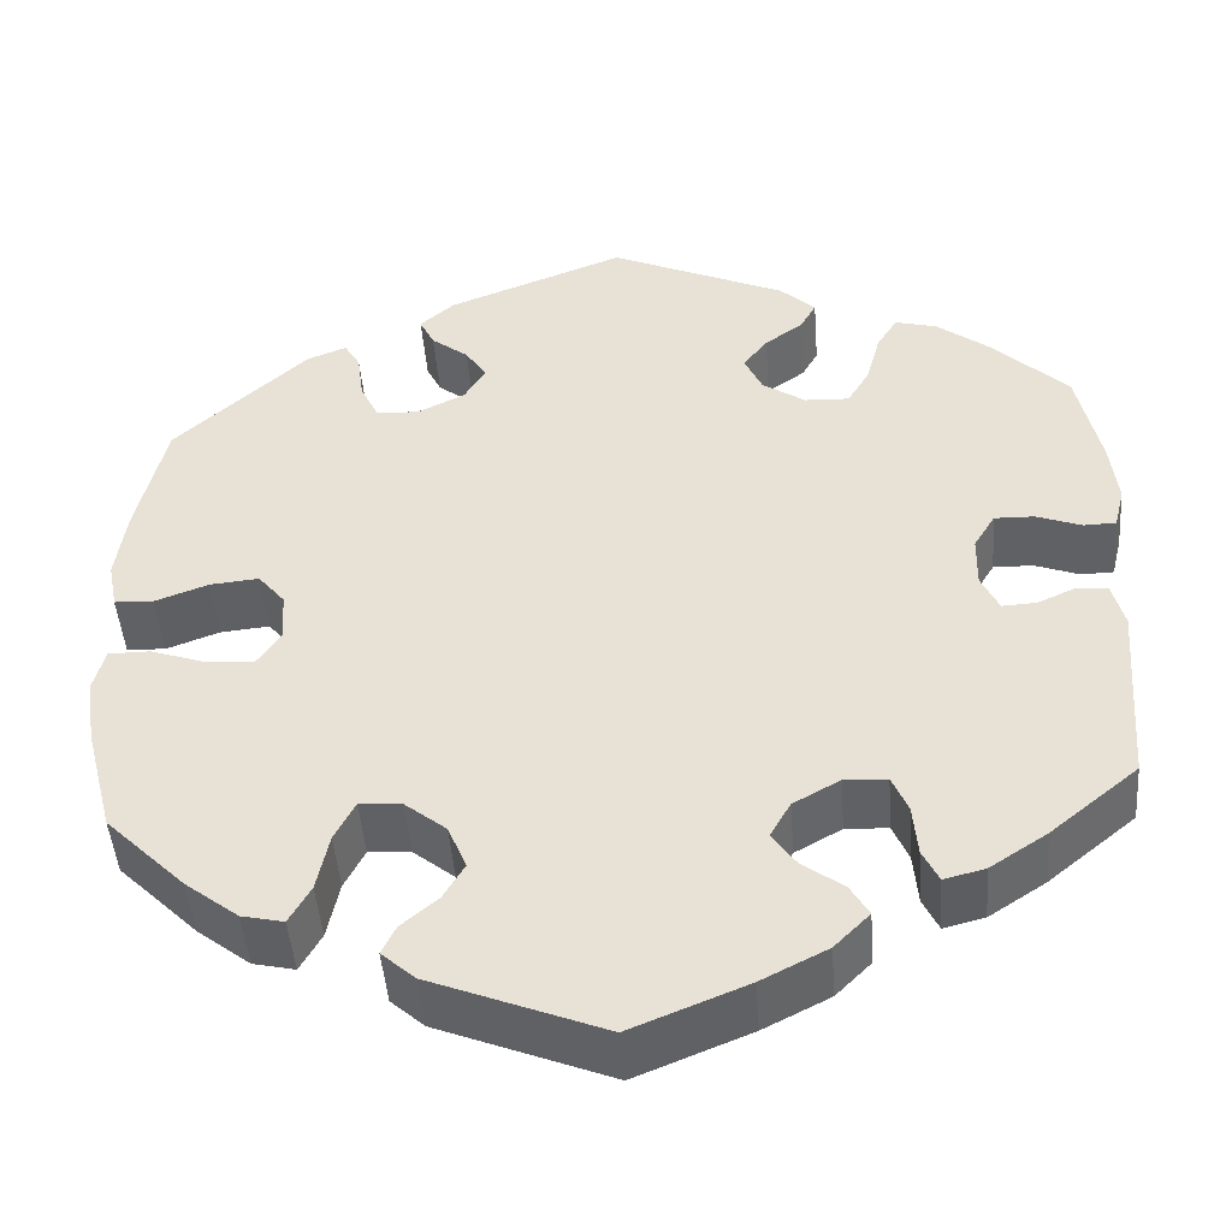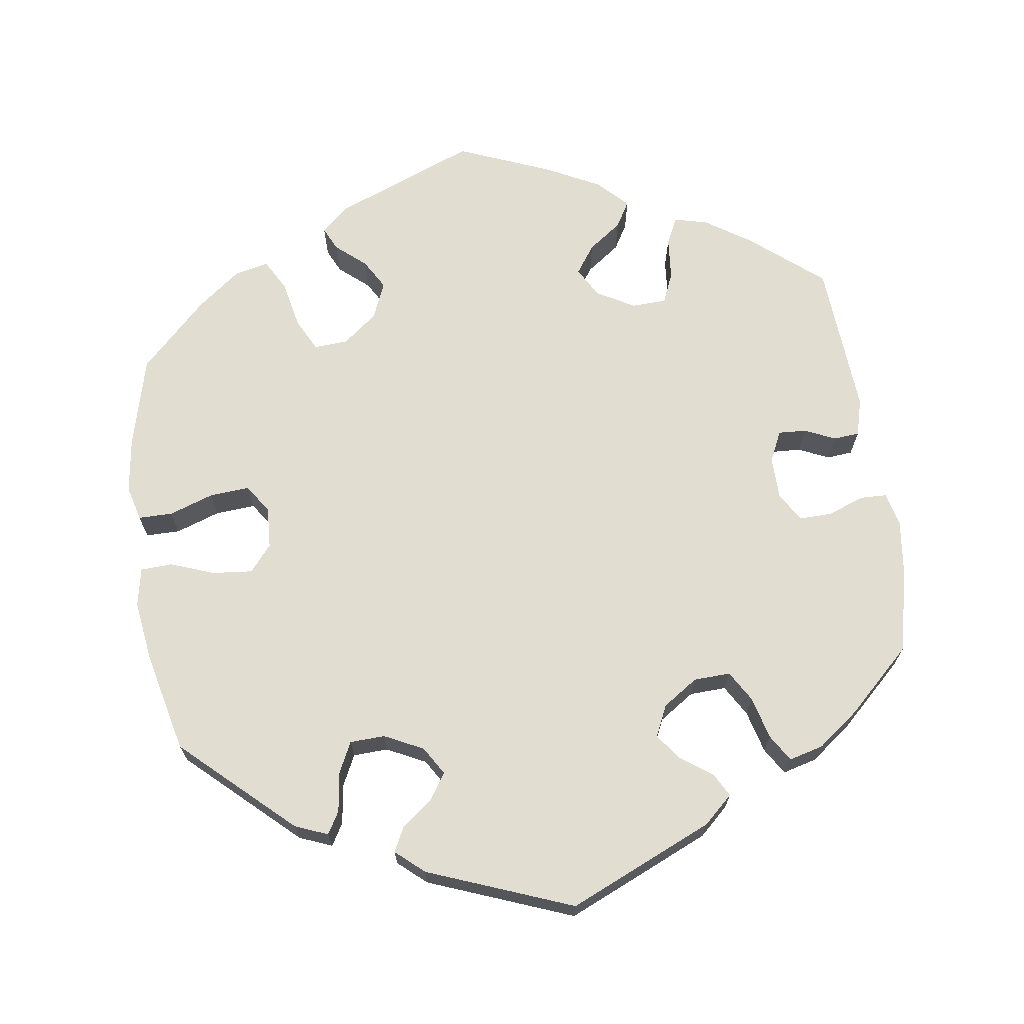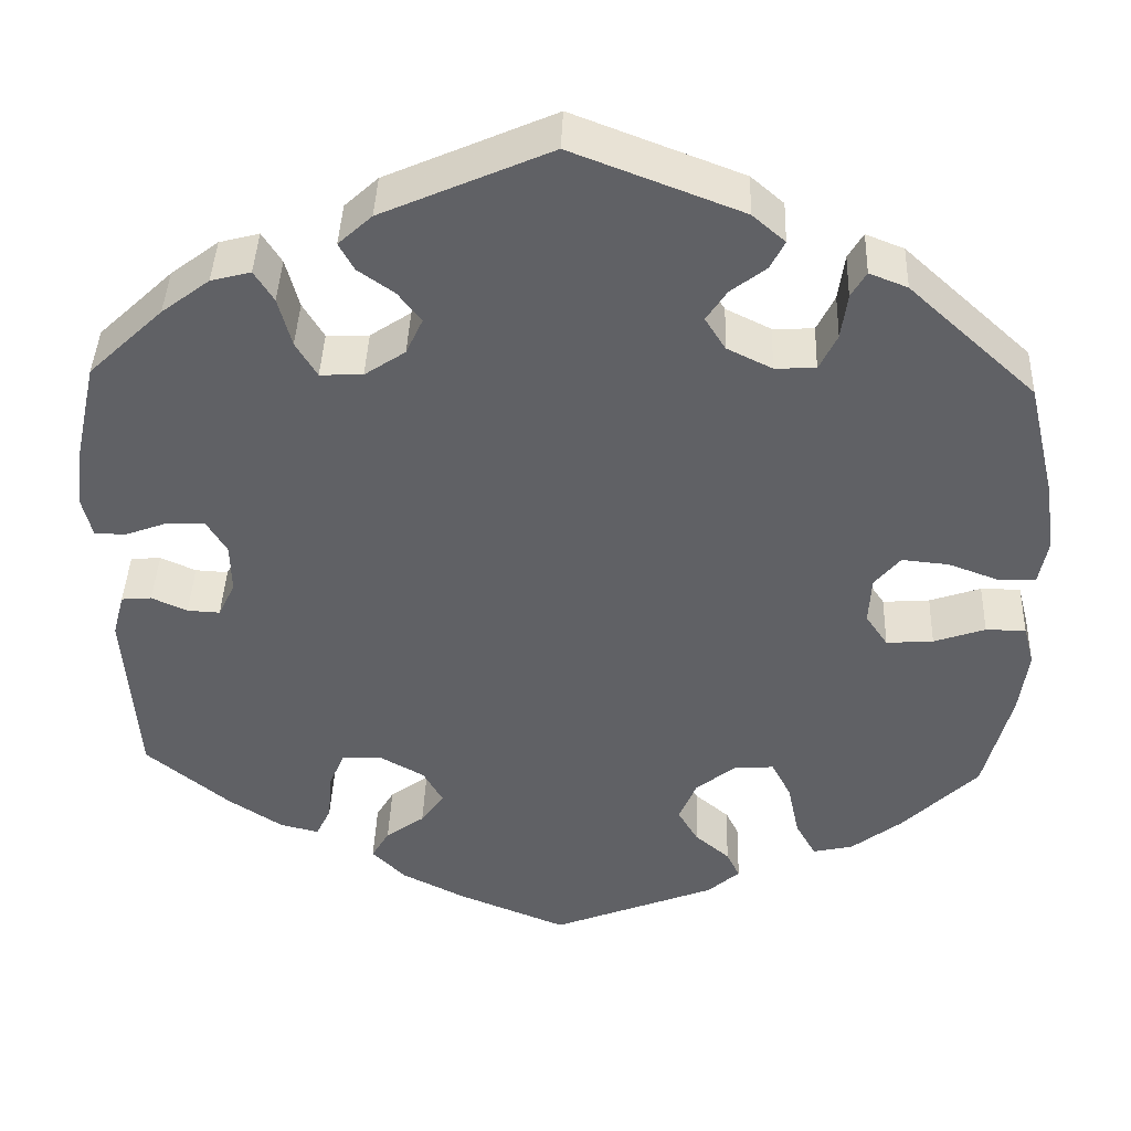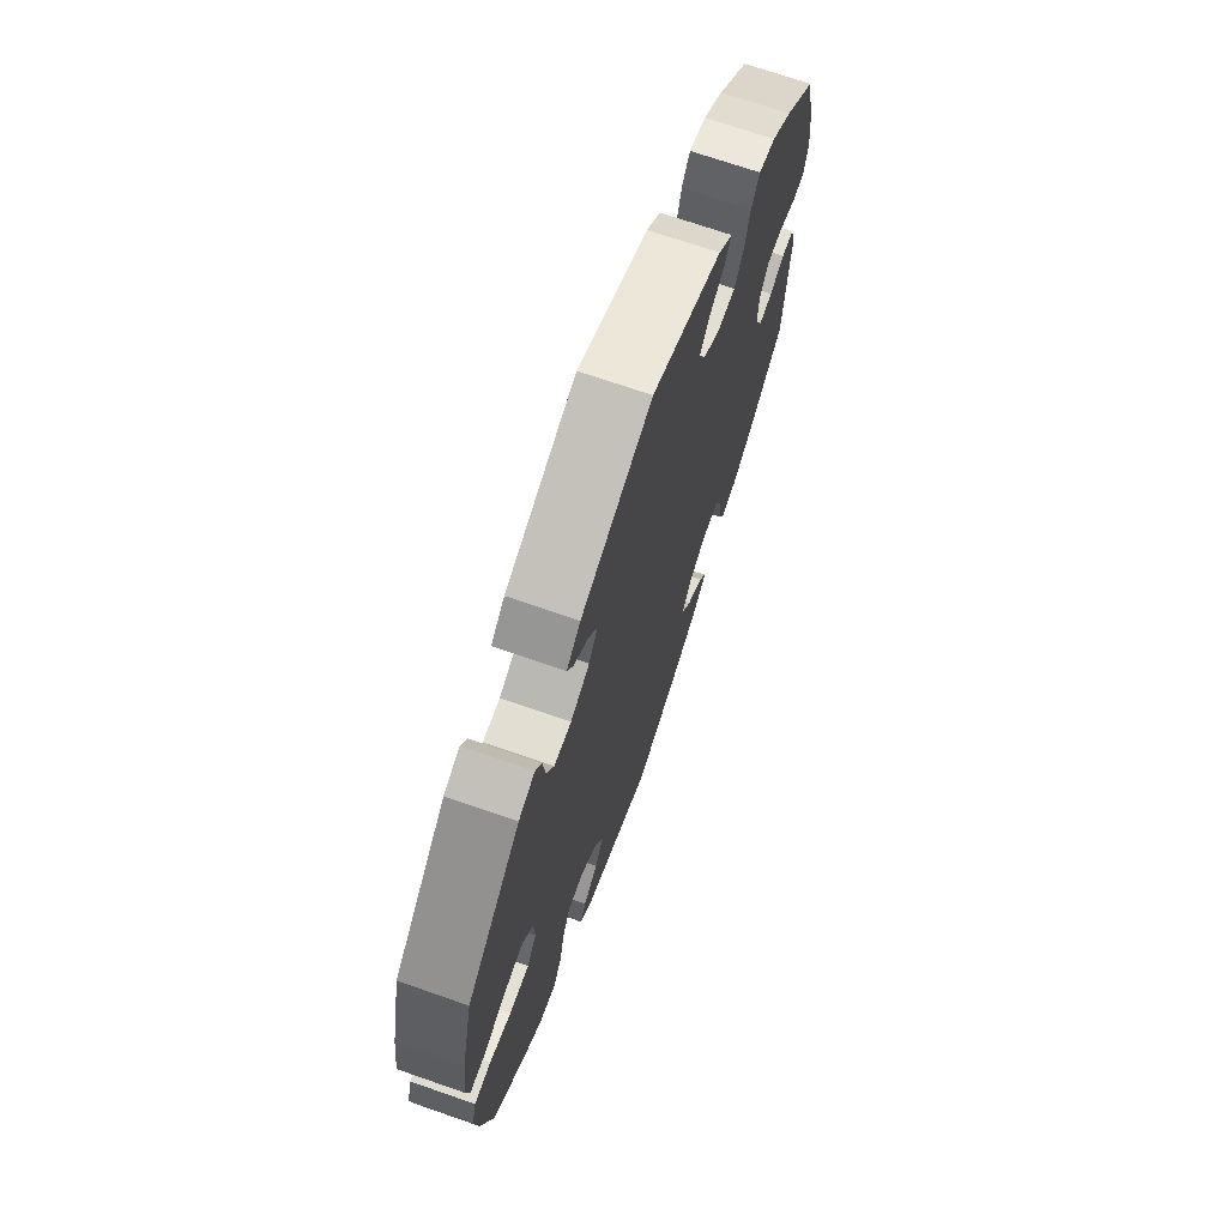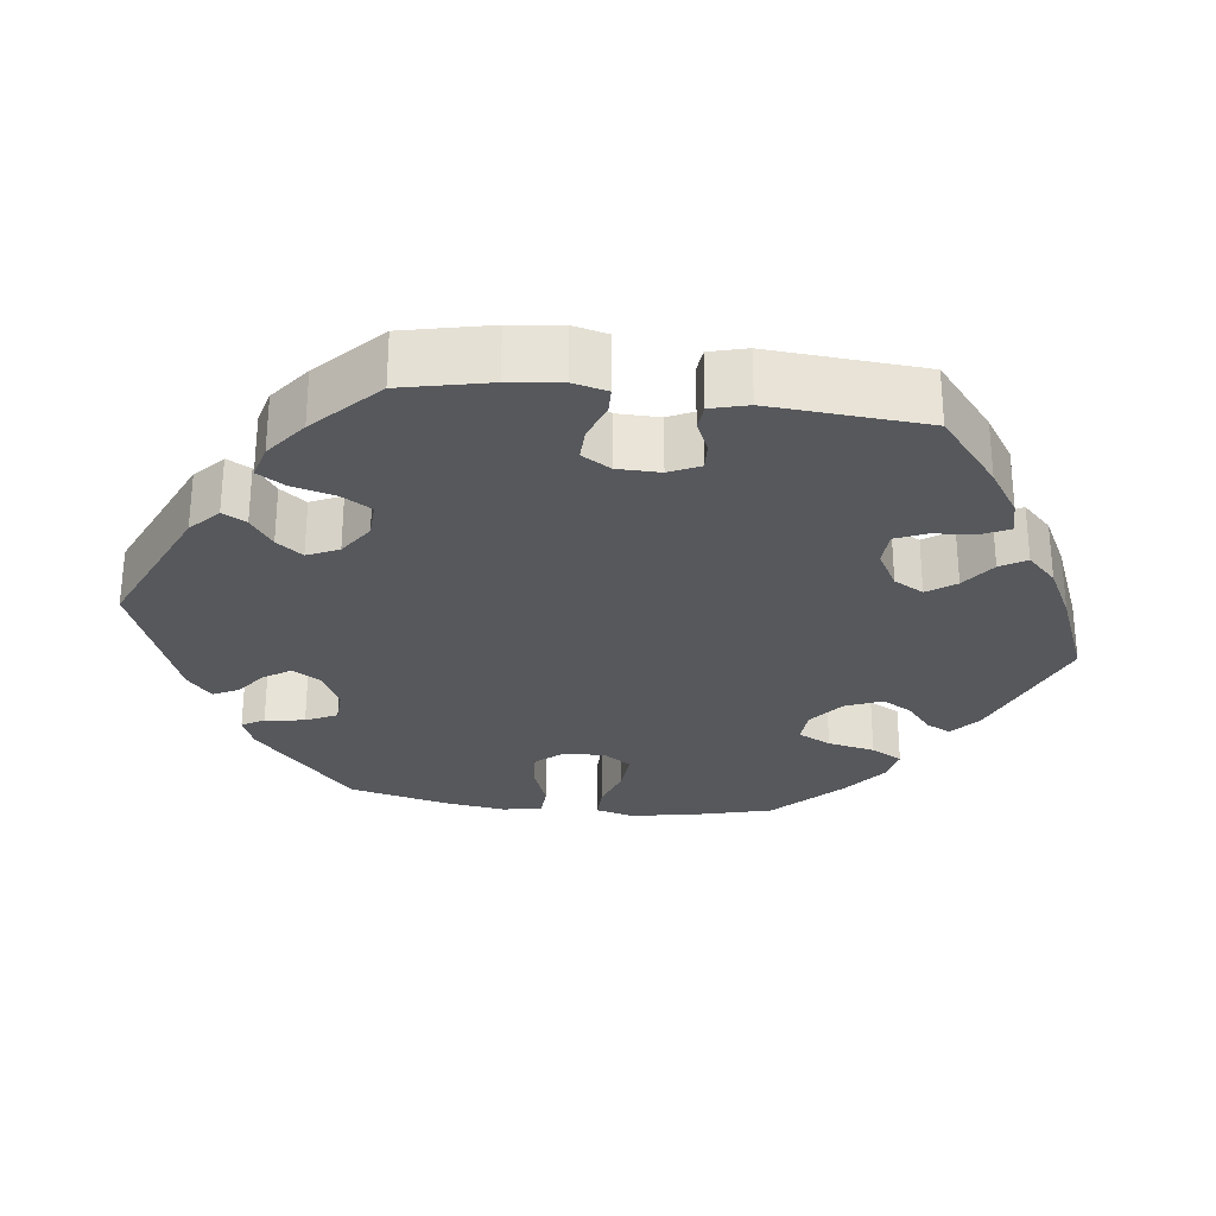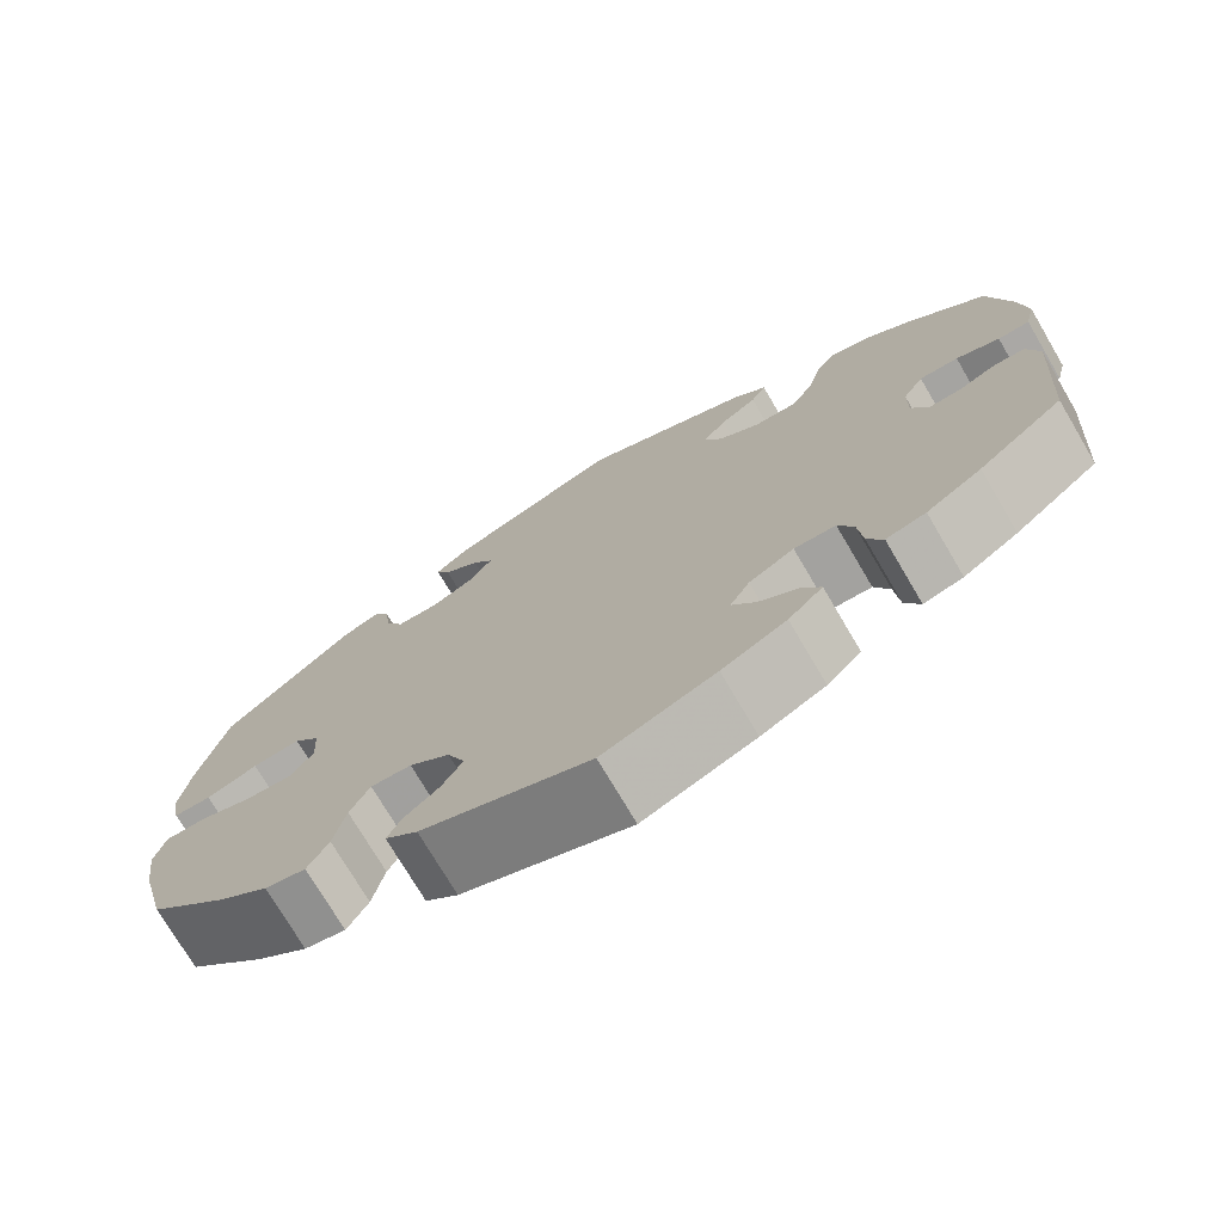
<metadata>
{"format":"obj","ext":"obj","renderer":"f3d","projection":"perspective","resolution":1024,"background":"white","views":[{"elev":-46.5,"azim":4.4,"up":"+Z"},{"elev":68.7,"azim":-8.0,"up":"+Y"},{"elev":41.3,"azim":-177.9,"up":"+Z"},{"elev":70.2,"azim":-70.8,"up":"+Z"},{"elev":-28.2,"azim":82.9,"up":"+Y"},{"elev":-74.2,"azim":30.5,"up":"+Z"}]}
</metadata>
<code>
v -0.357 0.07 0.42
v -0.314 0.07 0.437
v -0.297 0.07 0.408
v -0.29 0.07 0.356
v -0.27 0.07 0.315
v -0.224 0.07 0.313
v -0.173 0.07 0.338
v -0.15 0.07 0.375
v -0.173 0.07 0.41
v -0.213 0.07 0.441
v -0.229 0.07 0.473
v -0.192 0.07 0.505
v -0.001 0.07 0.578
v 0.189 0.07 0.494
v 0.227 0.07 0.459
v 0.21 0.07 0.428
v 0.169 0.07 0.399
v 0.143 0.07 0.365
v 0.162 0.07 0.324
v 0.208 0.07 0.293
v 0.256 0.07 0.291
v 0.28 0.07 0.331
v 0.295 0.07 0.387
v 0.317 0.07 0.422
v 0.362 0.07 0.41
v 0.416 0.07 0.369
v 0.5 0.07 0.289
v 0.525 0.07 0.175
v 0.533 0.07 0.107
v 0.522 0.07 0.062
v 0.487 0.07 0.061
v 0.439 0.07 0.079
v 0.396 0.07 0.08
v 0.373 0.07 0.042
v 0.372 0.07 -0.014
v 0.391 0.07 -0.054
v 0.428 0.07 -0.052
v 0.468 0.07 -0.034
v 0.502 0.07 -0.037
v 0.515 0.07 -0.086
v 0.5 0.07 -0.289
v 0.406 0.07 -0.366
v 0.345 0.07 -0.406
v 0.301 0.07 -0.417
v 0.284 0.07 -0.382
v 0.279 0.07 -0.326
v 0.262 0.07 -0.286
v 0.216 0.07 -0.284
v 0.166 0.07 -0.312
v 0.144 0.07 -0.351
v 0.17 0.07 -0.388
v 0.214 0.07 -0.42
v 0.234 0.07 -0.454
v 0.196 0.07 -0.492
v 0.125 0.07 -0.528
v 0.001 0.07 -0.578
v -0.185 0.07 -0.504
v -0.221 0.07 -0.472
v -0.206 0.07 -0.441
v -0.167 0.07 -0.408
v -0.144 0.07 -0.369
v -0.164 0.07 -0.321
v -0.209 0.07 -0.285
v -0.254 0.07 -0.282
v -0.276 0.07 -0.325
v -0.289 0.07 -0.387
v -0.312 0.07 -0.428
v -0.357 0.07 -0.418
v -0.414 0.07 -0.374
v -0.5 0.07 -0.289
v -0.531 0.07 -0.169
v -0.541 0.07 -0.097
v -0.529 0.07 -0.051
v -0.484 0.07 -0.051
v -0.426 0.07 -0.071
v -0.373 0.07 -0.075
v -0.348 0.07 -0.038
v -0.351 0.07 0.016
v -0.38 0.07 0.051
v -0.433 0.07 0.046
v -0.49 0.07 0.025
v -0.532 0.07 0.027
v -0.542 0.07 0.078
v -0.531 0.07 0.157
v -0.5 0.07 0.289
v -0.357 0 0.42
v -0.314 0 0.437
v -0.297 0 0.408
v -0.29 0 0.356
v -0.27 0 0.315
v -0.224 0 0.313
v -0.173 0 0.338
v -0.15 0 0.375
v -0.173 0 0.41
v -0.213 0 0.441
v -0.229 0 0.473
v -0.192 0 0.505
v -0.001 0 0.578
v 0.189 0 0.494
v 0.227 0 0.459
v 0.21 0 0.428
v 0.169 0 0.399
v 0.143 0 0.365
v 0.162 0 0.324
v 0.208 0 0.293
v 0.256 0 0.291
v 0.28 0 0.331
v 0.295 0 0.387
v 0.317 0 0.422
v 0.362 0 0.41
v 0.416 0 0.369
v 0.5 0 0.289
v 0.525 0 0.175
v 0.533 0 0.107
v 0.522 0 0.062
v 0.487 0 0.061
v 0.439 0 0.079
v 0.396 0 0.08
v 0.373 0 0.042
v 0.372 0 -0.014
v 0.391 0 -0.054
v 0.428 0 -0.052
v 0.468 0 -0.034
v 0.502 0 -0.037
v 0.515 0 -0.086
v 0.5 0 -0.289
v 0.406 0 -0.366
v 0.345 0 -0.406
v 0.301 0 -0.417
v 0.284 0 -0.382
v 0.279 0 -0.326
v 0.262 0 -0.286
v 0.216 0 -0.284
v 0.166 0 -0.312
v 0.144 0 -0.351
v 0.17 0 -0.388
v 0.214 0 -0.42
v 0.234 0 -0.454
v 0.196 0 -0.492
v 0.125 0 -0.528
v 0.001 0 -0.578
v -0.185 0 -0.504
v -0.221 0 -0.472
v -0.206 0 -0.441
v -0.167 0 -0.408
v -0.144 0 -0.369
v -0.164 0 -0.321
v -0.209 0 -0.285
v -0.254 0 -0.282
v -0.276 0 -0.325
v -0.289 0 -0.387
v -0.312 0 -0.428
v -0.357 0 -0.418
v -0.414 0 -0.374
v -0.5 0 -0.289
v -0.531 0 -0.169
v -0.541 0 -0.097
v -0.529 0 -0.051
v -0.484 0 -0.051
v -0.426 0 -0.071
v -0.373 0 -0.075
v -0.348 0 -0.038
v -0.351 0 0.016
v -0.38 0 0.051
v -0.433 0 0.046
v -0.49 0 0.025
v -0.532 0 0.027
v -0.542 0 0.078
v -0.531 0 0.157
v -0.5 0 0.289
f 80 81 82 83
f 79 80 83 84
f 72 73 74 75
f 72 75 76
f 71 72 76
f 70 71 76
f 69 70 76 77
f 65 66 67 68
f 64 65 68 69
f 57 58 59 60
f 57 60 61
f 56 57 61
f 55 56 61 62
f 51 52 53 54
f 50 51 54 55
f 43 44 45 46
f 43 46 47
f 42 43 47
f 41 42 47
f 40 41 47 48
f 37 38 39 40
f 36 37 40 48
f 29 30 31 32
f 29 32 33
f 28 29 33
f 27 28 33
f 26 27 33 34
f 22 23 24 25
f 21 22 25 26
f 14 15 16 17
f 14 17 18
f 13 14 18
f 12 13 18 19
f 9 10 11 12
f 8 9 12 19
f 1 2 3 4
f 1 4 5
f 79 84 85 1
f 64 69 77
f 63 64 77 78
f 50 55 62 63
f 49 50 63 78
f 35 36 48 49
f 34 35 49 78
f 21 26 34
f 20 21 34 78
f 7 8 19 20
f 6 7 20 78
f 5 6 78 79
f 1 5 79
f 168 167 166 165
f 169 168 165 164
f 160 159 158 157
f 161 160 157
f 161 157 156
f 161 156 155
f 162 161 155 154
f 153 152 151 150
f 154 153 150 149
f 145 144 143 142
f 146 145 142
f 146 142 141
f 147 146 141 140
f 139 138 137 136
f 140 139 136 135
f 131 130 129 128
f 132 131 128
f 132 128 127
f 132 127 126
f 133 132 126 125
f 125 124 123 122
f 133 125 122 121
f 117 116 115 114
f 118 117 114
f 118 114 113
f 118 113 112
f 119 118 112 111
f 110 109 108 107
f 111 110 107 106
f 102 101 100 99
f 103 102 99
f 103 99 98
f 104 103 98 97
f 97 96 95 94
f 104 97 94 93
f 89 88 87 86
f 90 89 86
f 86 170 169 164
f 162 154 149
f 163 162 149 148
f 148 147 140 135
f 163 148 135 134
f 134 133 121 120
f 163 134 120 119
f 119 111 106
f 163 119 106 105
f 105 104 93 92
f 163 105 92 91
f 164 163 91 90
f 164 90 86
f 1 86 87 2
f 2 87 88 3
f 3 88 89 4
f 4 89 90 5
f 5 90 91 6
f 6 91 92 7
f 7 92 93 8
f 8 93 94 9
f 9 94 95 10
f 10 95 96 11
f 11 96 97 12
f 12 97 98 13
f 13 98 99 14
f 14 99 100 15
f 15 100 101 16
f 16 101 102 17
f 17 102 103 18
f 18 103 104 19
f 19 104 105 20
f 20 105 106 21
f 21 106 107 22
f 22 107 108 23
f 23 108 109 24
f 24 109 110 25
f 25 110 111 26
f 26 111 112 27
f 27 112 113 28
f 28 113 114 29
f 29 114 115 30
f 30 115 116 31
f 31 116 117 32
f 32 117 118 33
f 33 118 119 34
f 34 119 120 35
f 35 120 121 36
f 36 121 122 37
f 37 122 123 38
f 38 123 124 39
f 39 124 125 40
f 40 125 126 41
f 41 126 127 42
f 42 127 128 43
f 43 128 129 44
f 44 129 130 45
f 45 130 131 46
f 46 131 132 47
f 47 132 133 48
f 48 133 134 49
f 49 134 135 50
f 50 135 136 51
f 51 136 137 52
f 52 137 138 53
f 53 138 139 54
f 54 139 140 55
f 55 140 141 56
f 56 141 142 57
f 57 142 143 58
f 58 143 144 59
f 59 144 145 60
f 60 145 146 61
f 61 146 147 62
f 62 147 148 63
f 63 148 149 64
f 64 149 150 65
f 65 150 151 66
f 66 151 152 67
f 67 152 153 68
f 68 153 154 69
f 69 154 155 70
f 70 155 156 71
f 71 156 157 72
f 72 157 158 73
f 73 158 159 74
f 74 159 160 75
f 75 160 161 76
f 76 161 162 77
f 77 162 163 78
f 78 163 164 79
f 79 164 165 80
f 80 165 166 81
f 81 166 167 82
f 82 167 168 83
f 83 168 169 84
f 84 169 170 85
f 85 170 86 1

</code>
